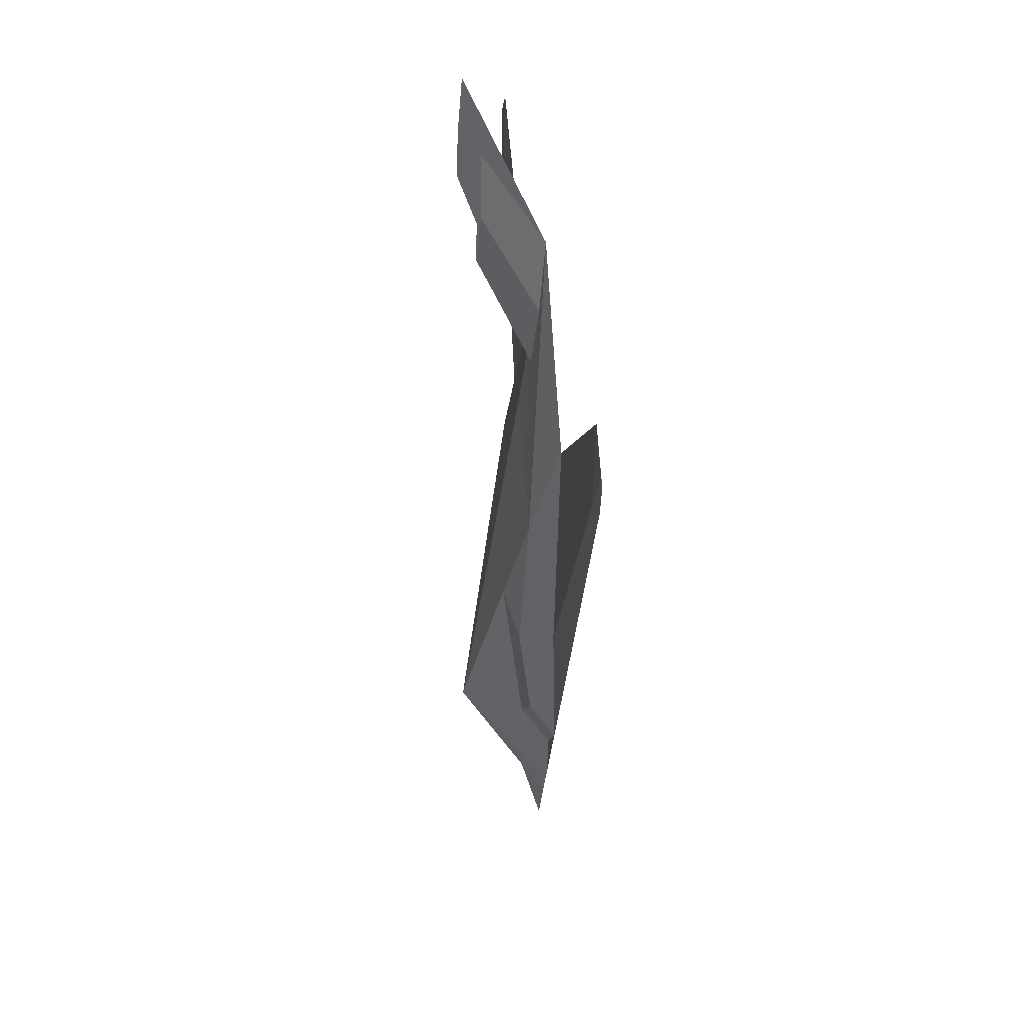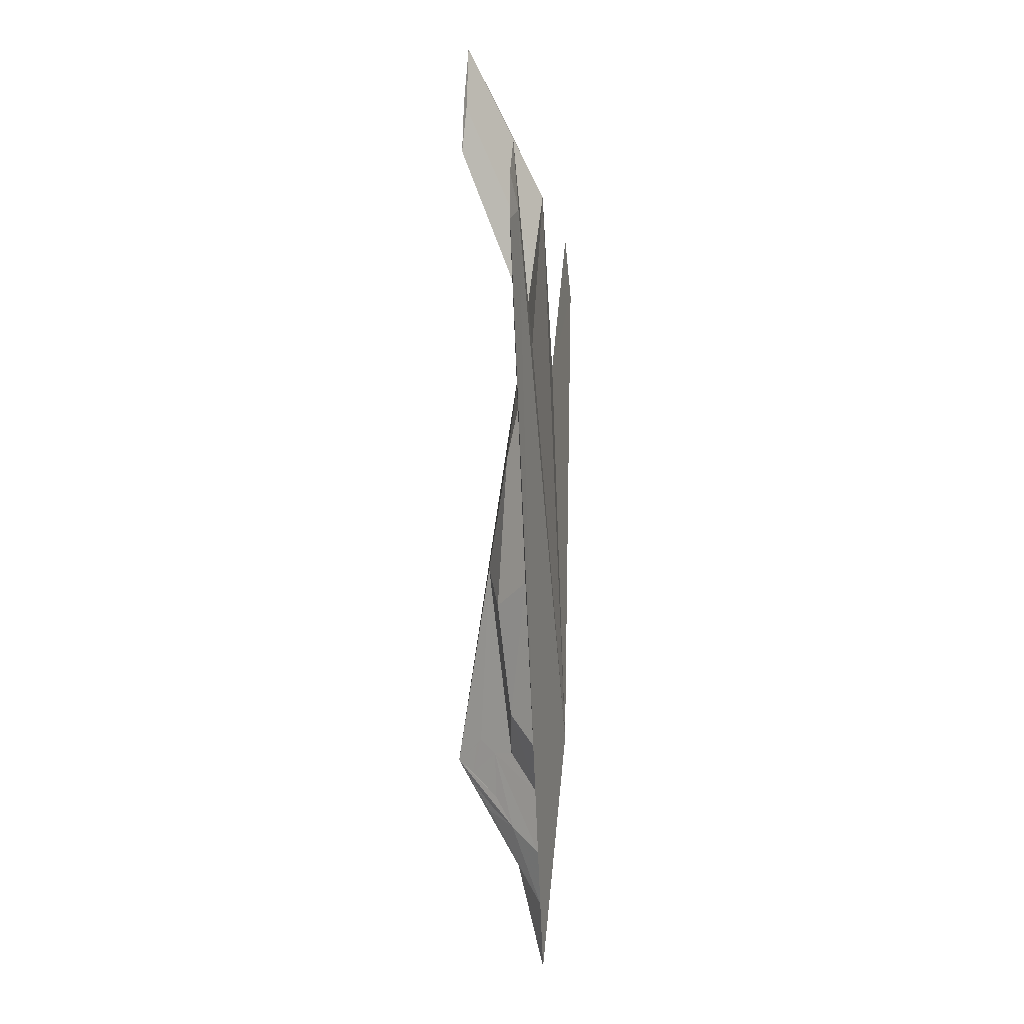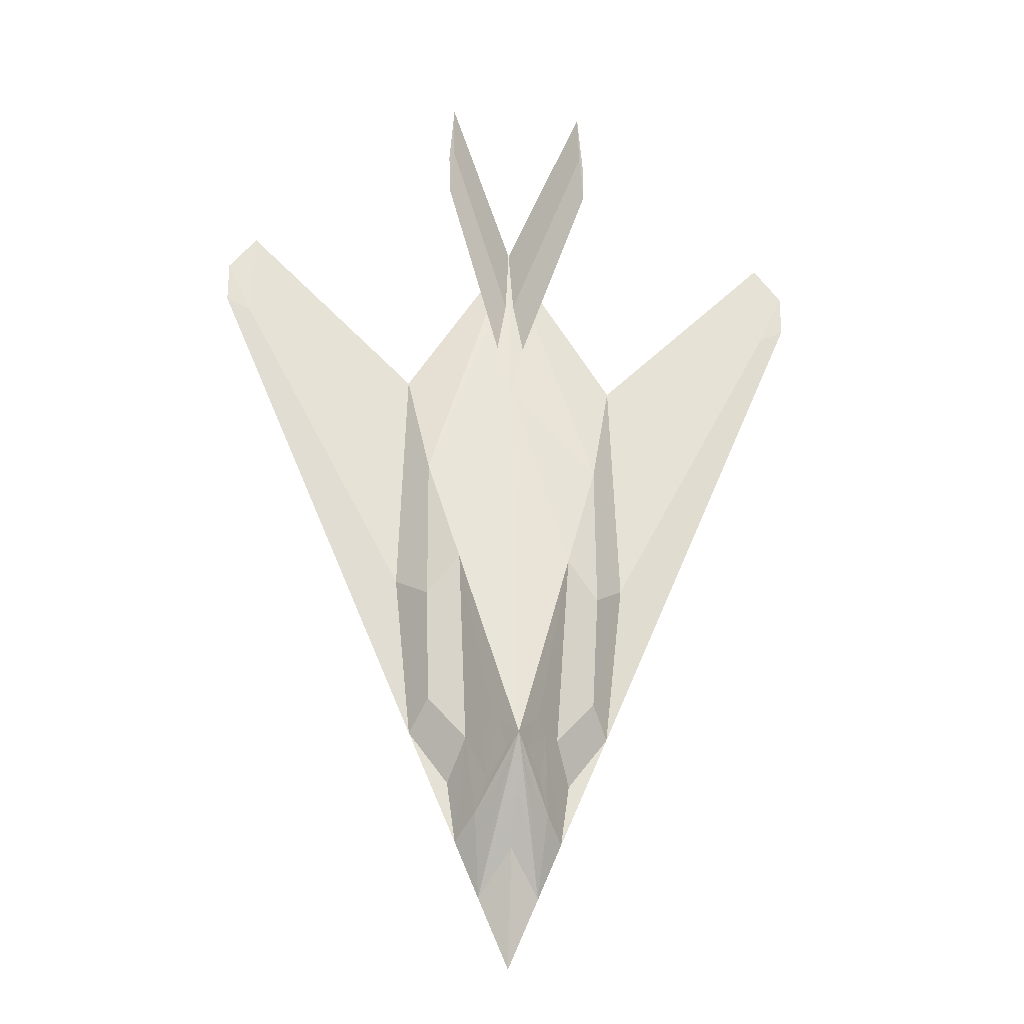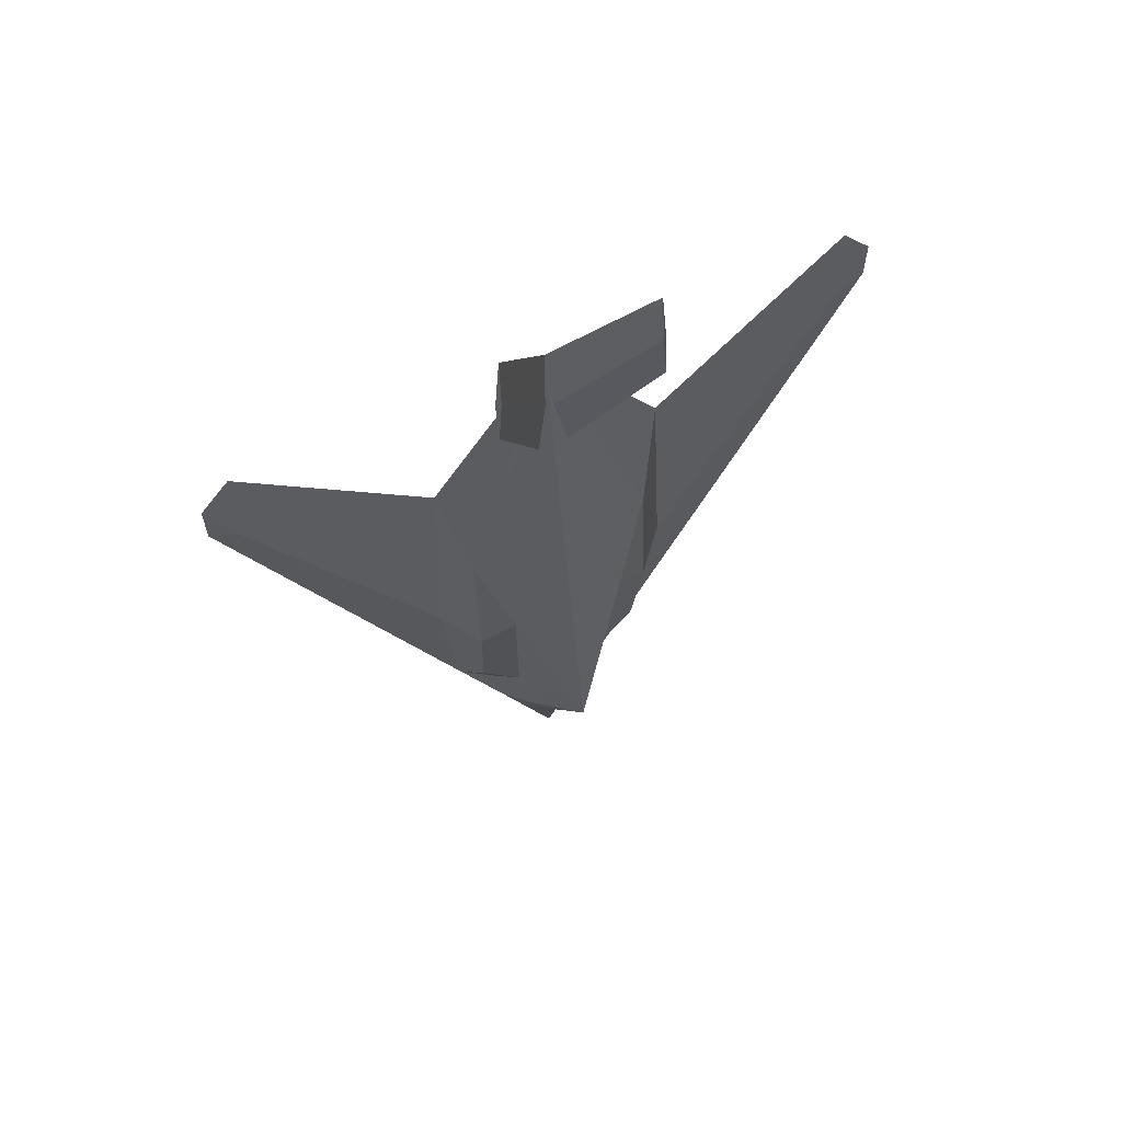
<metadata>
{"format":"obj","ext":"obj","renderer":"f3d","projection":"perspective","resolution":1024,"background":"white","views":[{"elev":40.3,"azim":-98.0,"up":"+Z"},{"elev":-2.0,"azim":-83.7,"up":"+Z"},{"elev":-24.5,"azim":173.0,"up":"+Z"},{"elev":64.0,"azim":155.1,"up":"+Z"}]}
</metadata>
<code>
v 0.3072 0.04828 0.09485
v 0.337 0.07623 0.1391
v 0.337 0.04828 0.025
v 0.2802 0.09811 0.4395
v 0.2485 0.07623 0.5512
v 0.337 0.0739 0.649
v 0.337 0.1368 0.2392
v 0.2835 0.04828 0.1507
v 0.3007 0.07623 0.174
v 0.2355 0.04828 0.2625
v 0.2751 0.04828 0.2113
v 0.337 0.04828 0.833
v 0.35 0.0562 0.7626
v 0.412 0.1195 0.9131
v 0.4069 0.1181 0.975
v 0.2904 0.07623 0.2509
v 0.2523 0.0725 0.2923
v 0.2485 0.08554 0.4022
v 0.2183 0.05434 0.4255
v 0.2271 0.04828 0.663
v 0.337 0.025 0.2625
v 0.323 0.06412 0.7049
v 0.351 0.06412 0.7049
v 0.4115 0.1242 0.8679
v 0.4078 0.1228 0.9187
v 0.3412 0.0576 0.7617
v 0.05061 0.05061 0.7422
v 0.05294 0.04828 0.833
v 0.025 0.04828 0.7561
v 0.025 0.04828 0.798
v 0.04549 0.0427 0.7673
v 0.2672 0.1181 0.975
v 0.2662 0.1228 0.9187
v 0.2625 0.1242 0.8679
v 0.262 0.1195 0.9131
v 0.3328 0.0576 0.7617
v 0.324 0.0562 0.7626
v 0.3668 0.04828 0.09485
v 0.3733 0.07623 0.174
v 0.3906 0.04828 0.1507
v 0.3989 0.04828 0.2113
v 0.4385 0.04828 0.2625
v 0.3938 0.09811 0.4395
v 0.4255 0.08554 0.4022
v 0.4218 0.0725 0.2923
v 0.3836 0.07623 0.2509
v 0.4255 0.07623 0.5512
v 0.4469 0.04828 0.663
v 0.4558 0.05434 0.4255
v 0.649 0.04828 0.798
v 0.6211 0.04828 0.833
v 0.6285 0.0427 0.7673
v 0.649 0.04828 0.7561
v 0.6234 0.05061 0.7422
v 0.3598 0.1107 0.2625
v 0.3696 0.09485 0.249
v 0.3552 0.1158 0.2569
v 0.3473 0.1205 0.2271
v 0.3636 0.09439 0.2038
v 0.3514 0.1018 0.1875
v 0.3296 0.1028 0.1833
v 0.337 0.1032 0.1833
v 0.337 0.1223 0.2155
v 0.3305 0.1219 0.2183
v 0.3175 0.09904 0.1926
v 0.3226 0.1018 0.1875
v 0.3105 0.09439 0.2038
v 0.3268 0.1205 0.2271
v 0.3044 0.09485 0.249
v 0.3188 0.1158 0.2569
v 0.3142 0.1107 0.2625
v 0.3445 0.1028 0.1833
v 0.3566 0.09904 0.1926
v 0.3435 0.1219 0.2183
v 0.3221 0.06225 0.117
v 0.3221 0.04828 0.05993
v 0.337 0.06225 0.08205
v 0.2644 0.08717 0.4953
v 0.3086 0.086 0.5442
v 0.2928 0.07506 0.6001
v 0.3221 0.09252 0.167
v 0.3086 0.1174 0.3393
v 0.337 0.1053 0.4441
v 0.2953 0.04828 0.1228
v 0.3039 0.06225 0.1344
v 0.3188 0.1065 0.2066
v 0.2921 0.06225 0.1624
v 0.2595 0.04828 0.2066
v 0.2793 0.04828 0.181
v 0.2553 0.04828 0.2369
v 0.2928 0.06225 0.6921
v 0.337 0.06109 0.741
v 0.3435 0.05224 0.7978
v 0.3745 0.08391 0.873
v 0.381 0.08787 0.8379
v 0.3719 0.08321 0.904
v 0.4094 0.1188 0.944
v 0.2853 0.08717 0.3452
v 0.2828 0.06225 0.2311
v 0.2439 0.06039 0.2774
v 0.2637 0.06039 0.2518
v 0.2713 0.07436 0.2716
v 0.2644 0.09183 0.4208
v 0.2485 0.08088 0.4767
v 0.2695 0.08088 0.3265
v 0.2504 0.07902 0.3473
v 0.2334 0.06528 0.4884
v 0.2269 0.05131 0.344
v 0.2353 0.06342 0.3589
v 0.2334 0.06994 0.4138
v 0.2378 0.06225 0.6071
v 0.2821 0.04828 0.748
v 0.2227 0.05131 0.5442
v 0.3221 0.03664 0.1787
v 0.337 0.03664 0.1437
v 0.3102 0.03664 0.2066
v 0.2863 0.03664 0.2625
v 0.337 0.03664 0.5477
v 0.2821 0.03664 0.4627
v 0.2858 0.07017 0.6281
v 0.33 0.06901 0.677
v 0.344 0.06901 0.677
v 0.3505 0.06016 0.7338
v 0.3808 0.0902 0.8153
v 0.4118 0.1219 0.8905
v 0.3812 0.09415 0.7864
v 0.4099 0.1212 0.9159
v 0.4073 0.1205 0.9468
v 0.3794 0.09346 0.8118
v 0.4097 0.1235 0.8933
v 0.3391 0.06575 0.7054
v 0.3391 0.05294 0.7973
v 0.374 0.08787 0.8684
v 0.3461 0.06086 0.7333
v 0.3745 0.0902 0.8402
v 0.1344 0.05248 0.5838
v 0.1389 0.04945 0.7026
v 0.14 0.04828 0.748
v 0.195 0.03664 0.5477
v 0.05178 0.04945 0.7876
v 0.1302 0.04828 0.5093
v 0.1216 0.05131 0.5908
v 0.03781 0.04945 0.7491
v 0.03781 0.04945 0.7701
v 0.03897 0.04828 0.8155
v 0.025 0.04828 0.7771
v 0.1405 0.04549 0.5149
v 0.1913 0.03385 0.5149
v 0.04922 0.04549 0.8001
v 0.03524 0.04549 0.7617
v 0.03524 0.04549 0.7827
v 0.3021 0.08321 0.904
v 0.3016 0.08554 0.8758
v 0.2667 0.1205 0.9468
v 0.2928 0.09415 0.7864
v 0.2648 0.1212 0.9214
v 0.2644 0.1235 0.8933
v 0.2925 0.09183 0.809
v 0.2646 0.1188 0.944
v 0.2623 0.1219 0.8905
v 0.3349 0.06575 0.7054
v 0.3349 0.05294 0.7973
v 0.3279 0.06086 0.7333
v 0.2995 0.0902 0.8402
v 0.2977 0.09089 0.8148
v 0.2863 0.06621 0.6569
v 0.3305 0.05224 0.7978
v 0.3235 0.06016 0.7338
v 0.2956 0.08717 0.8688
v 0.293 0.08787 0.8379
v 0.3519 0.06225 0.117
v 0.3519 0.04828 0.05993
v 0.3519 0.09252 0.167
v 0.3552 0.1065 0.2066
v 0.3701 0.06225 0.1344
v 0.3638 0.04828 0.08787
v 0.3638 0.03664 0.2066
v 0.3787 0.04828 0.1228
v 0.3819 0.06225 0.1624
v 0.3948 0.04828 0.181
v 0.3878 0.03664 0.2625
v 0.4145 0.04828 0.2066
v 0.4187 0.04828 0.2369
v 0.3654 0.086 0.5442
v 0.3654 0.1174 0.3393
v 0.432 0.06691 0.3324
v 0.4097 0.09183 0.4208
v 0.4301 0.06039 0.2774
v 0.4078 0.08531 0.3659
v 0.4236 0.07902 0.3473
v 0.3785 0.07623 0.2124
v 0.3871 0.06225 0.2008
v 0.3913 0.06225 0.2311
v 0.4111 0.06225 0.2567
v 0.3887 0.08717 0.3452
v 0.4027 0.07436 0.2716
v 0.3812 0.07506 0.6001
v 0.3812 0.06225 0.6921
v 0.3878 0.06621 0.6569
v 0.3882 0.07017 0.6281
v 0.4097 0.08717 0.4953
v 0.4255 0.08088 0.4767
v 0.392 0.04828 0.748
v 0.392 0.03664 0.4627
v 0.4362 0.06691 0.5326
v 0.4362 0.06225 0.6071
v 0.4471 0.05131 0.344
v 0.4406 0.06994 0.4138
v 0.4513 0.05131 0.5442
v 0.534 0.04828 0.748
v 0.5384 0.05131 0.6292
v 0.635 0.04828 0.8155
v 0.4828 0.03385 0.5149
v 0.5377 0.04549 0.7151
v 0.6388 0.04549 0.7827
v 0.6248 0.04549 0.8001
v 0.493 0.03664 0.5093
v 0.5438 0.04828 0.5093
v 0.649 0.04828 0.7771
v 0.6388 0.04549 0.7617
v 0.531 0.04945 0.5023
v 0.5396 0.05248 0.5838
v 0.6362 0.04945 0.7701
v 0.6222 0.04945 0.7876
v 0.6362 0.04945 0.7491
v 0.3484 0.1237 0.2509
v 0.3768 0.1044 0.351
v 0.3717 0.09346 0.2567
v 0.3766 0.08554 0.2499
v 0.3647 0.1028 0.2557
v 0.3461 0.1263 0.2481
v 0.3575 0.1132 0.2597
v 0.3624 0.1053 0.253
v 0.3421 0.1286 0.2332
v 0.3603 0.09835 0.2006
v 0.3512 0.1181 0.242
v 0.3684 0.08531 0.1889
v 0.3736 0.08531 0.2273
v 0.3666 0.09462 0.2264
v 0.3594 0.1051 0.2304
v 0.3554 0.1074 0.2155
v 0.3442 0.1193 0.2134
v 0.3591 0.07506 0.1412
v 0.3624 0.08903 0.1808
v 0.3184 0.07553 0.1391
v 0.3333 0.0895 0.1612
v 0.3333 0.1198 0.2113
v 0.337 0.08973 0.1612
v 0.3333 0.103 0.1833
v 0.337 0.1295 0.2273
v 0.3333 0.1125 0.1994
v 0.337 0.1128 0.1994
v 0.3337 0.1293 0.2287
v 0.3156 0.09904 0.1961
v 0.3091 0.08764 0.1833
v 0.324 0.1105 0.2055
v 0.3149 0.07506 0.1412
v 0.3298 0.1193 0.2134
v 0.3116 0.08903 0.1808
v 0.3265 0.1119 0.2029
v 0.32 0.1004 0.1901
v 0.3237 0.1156 0.2215
v 0.3056 0.08531 0.1889
v 0.3319 0.1286 0.2332
v 0.3186 0.1074 0.2155
v 0.2939 0.07157 0.1999
v 0.3025 0.08554 0.2115
v 0.2897 0.07157 0.2301
v 0.2974 0.08554 0.2499
v 0.3074 0.09462 0.2264
v 0.3156 0.1077 0.2381
v 0.3279 0.1263 0.2481
v 0.3228 0.1181 0.242
v 0.2972 0.1044 0.351
v 0.3256 0.1237 0.2509
v 0.3023 0.09346 0.2567
v 0.3205 0.1156 0.2448
v 0.3093 0.1028 0.2557
v 0.3165 0.1132 0.2597
v 0.3407 0.0895 0.1612
v 0.3407 0.1198 0.2113
v 0.3556 0.07553 0.1391
v 0.3407 0.103 0.1833
v 0.3407 0.1125 0.1994
v 0.3468 0.1179 0.2159
v 0.365 0.08764 0.1833
v 0.354 0.1004 0.1901
v 0.3403 0.1293 0.2287
v 0.3475 0.1119 0.2029
v 0.35 0.1105 0.2055
f 1 75 76
f 75 2 77
f 76 77 3
f 75 77 76
f 4 78 79
f 78 5 80
f 79 80 6
f 78 80 79
f 8 87 84
f 87 9 85
f 84 85 1
f 87 85 84
f 10 90 88
f 90 11 89
f 88 89 8
f 90 89 88
f 12 93 94
f 93 13 95
f 94 95 14
f 93 95 94
f 16 102 105
f 102 17 106
f 105 106 18
f 102 106 105
f 4 103 78
f 103 18 104
f 78 104 5
f 103 104 78
f 19 113 107
f 113 20 111
f 107 111 5
f 113 111 107
f 20 112 111
f 112 12 91
f 111 91 5
f 112 91 111
f 12 112 118
f 112 20 119
f 118 119 21
f 112 119 118
f 5 120 80
f 120 22 121
f 80 121 6
f 120 121 80
f 13 123 124
f 123 23 126
f 124 126 24
f 123 126 124
f 15 128 133
f 128 25 135
f 133 135 26
f 128 135 133
f 25 130 129
f 130 24 126
f 129 126 23
f 130 126 129
f 19 110 109
f 110 18 106
f 109 106 17
f 110 106 109
f 20 113 137
f 113 19 136
f 137 136 27
f 113 136 137
f 19 108 142
f 108 10 141
f 142 141 29
f 108 141 142
f 29 146 143
f 146 30 144
f 143 144 27
f 146 144 143
f 27 144 140
f 144 30 145
f 140 145 28
f 144 145 140
f 10 117 147
f 117 21 148
f 147 148 31
f 117 148 147
f 21 119 139
f 119 20 138
f 139 138 28
f 119 138 139
f 30 146 151
f 146 29 150
f 151 150 31
f 146 150 151
f 31 149 151
f 149 28 145
f 151 145 30
f 149 145 151
f 32 154 156
f 154 33 157
f 156 157 34
f 154 157 156
f 36 163 165
f 163 22 155
f 165 155 34
f 163 155 165
f 12 162 153
f 162 36 164
f 153 164 33
f 162 164 153
f 35 160 158
f 160 34 155
f 158 155 22
f 160 155 158
f 32 159 169
f 159 35 170
f 169 170 37
f 159 170 169
f 3 77 172
f 77 2 171
f 172 171 38
f 77 171 172
f 38 175 178
f 175 39 179
f 178 179 40
f 175 179 178
f 40 180 182
f 180 41 183
f 182 183 42
f 180 183 182
f 14 125 127
f 125 24 130
f 127 130 25
f 125 130 127
f 43 187 189
f 187 44 190
f 189 190 45
f 187 190 189
f 47 202 201
f 202 44 187
f 201 187 43
f 202 187 201
f 44 202 205
f 202 47 206
f 205 206 48
f 202 206 205
f 47 198 206
f 198 12 203
f 206 203 48
f 198 203 206
f 21 204 118
f 204 48 203
f 118 203 12
f 204 203 118
f 6 122 197
f 122 23 200
f 197 200 47
f 122 200 197
f 50 212 215
f 212 51 216
f 215 216 52
f 212 216 215
f 52 220 215
f 220 53 219
f 215 219 50
f 220 219 215
f 52 216 214
f 216 51 210
f 214 210 48
f 216 210 214
f 42 188 186
f 188 45 190
f 186 190 44
f 188 190 186
f 51 224 211
f 224 54 222
f 211 222 49
f 224 222 211
f 54 225 221
f 225 53 218
f 221 218 42
f 225 218 221
f 54 223 225
f 223 50 219
f 225 219 53
f 223 219 225
f 51 212 224
f 212 50 223
f 224 223 54
f 212 223 224
f 53 220 217
f 220 52 213
f 217 213 21
f 220 213 217
f 43 227 185
f 227 55 226
f 185 226 7
f 227 226 185
f 43 195 227
f 195 46 228
f 227 228 55
f 195 228 227
f 46 229 228
f 229 56 230
f 228 230 55
f 229 230 228
f 55 232 226
f 232 57 231
f 226 231 7
f 232 231 226
f 57 236 231
f 236 58 234
f 231 234 7
f 236 234 231
f 46 193 192
f 193 41 180
f 192 180 40
f 193 180 192
f 39 174 235
f 174 7 234
f 235 234 58
f 174 234 235
f 7 242 173
f 242 60 243
f 173 243 38
f 242 243 173
f 61 249 246
f 249 62 248
f 246 248 2
f 249 248 246
f 7 250 247
f 250 63 251
f 247 251 61
f 250 251 247
f 1 81 245
f 81 7 247
f 245 247 61
f 81 247 245
f 1 245 75
f 245 61 246
f 75 246 2
f 245 246 75
f 21 117 116
f 117 10 88
f 116 88 8
f 117 88 116
f 21 116 114
f 116 8 84
f 114 84 1
f 116 84 114
f 6 121 161
f 121 22 163
f 161 163 36
f 121 163 161
f 6 161 92
f 161 36 162
f 92 162 12
f 161 162 92
f 37 168 166
f 168 22 120
f 166 120 5
f 168 120 166
f 12 167 91
f 167 37 166
f 91 166 5
f 167 166 91
f 9 86 254
f 86 7 253
f 254 253 64
f 86 253 254
f 9 255 259
f 255 65 261
f 259 261 66
f 255 261 259
f 66 260 258
f 260 64 253
f 258 253 7
f 260 253 258
f 1 85 257
f 85 9 259
f 257 259 66
f 85 259 257
f 1 257 81
f 257 66 258
f 81 258 7
f 257 258 81
f 67 265 262
f 265 68 264
f 262 264 7
f 265 264 262
f 69 270 267
f 270 67 263
f 267 263 9
f 270 263 267
f 7 264 272
f 264 68 273
f 272 273 70
f 264 273 272
f 7 272 275
f 272 70 279
f 275 279 71
f 272 279 275
f 71 278 276
f 278 69 269
f 276 269 16
f 278 269 276
f 71 276 274
f 276 16 98
f 274 98 4
f 276 98 274
f 7 275 82
f 275 71 274
f 82 274 4
f 275 274 82
f 2 248 280
f 248 62 283
f 280 283 72
f 248 283 280
f 72 284 281
f 284 63 250
f 281 250 7
f 284 250 281
f 72 281 282
f 281 7 173
f 282 173 38
f 281 173 282
f 2 280 171
f 280 72 282
f 171 282 38
f 280 282 171
f 6 197 184
f 197 47 201
f 184 201 43
f 197 201 184
f 7 83 185
f 83 6 184
f 185 184 43
f 83 184 185
f 40 182 177
f 182 42 181
f 177 181 21
f 182 181 177
f 3 172 176
f 172 38 178
f 176 178 40
f 172 178 176
f 26 134 131
f 134 23 122
f 131 122 6
f 134 122 131
f 12 132 92
f 132 26 131
f 92 131 6
f 132 131 92
f 47 200 199
f 200 23 123
f 199 123 13
f 200 123 199
f 47 199 198
f 199 13 93
f 198 93 12
f 199 93 198
f 73 290 285
f 290 74 288
f 285 288 7
f 290 288 285
f 60 287 244
f 287 73 286
f 244 286 39
f 287 286 244
f 7 288 242
f 288 74 289
f 242 289 60
f 288 289 242
f 60 244 243
f 244 39 175
f 243 175 38
f 244 175 243
f 11 90 101
f 90 10 100
f 101 100 17
f 90 100 101
f 46 196 194
f 196 45 188
f 194 188 42
f 196 188 194
f 64 260 256
f 260 66 261
f 256 261 65
f 260 261 256
f 68 265 271
f 265 67 270
f 271 270 69
f 265 270 271
f 63 252 251
f 252 62 249
f 251 249 61
f 252 249 251
f 72 283 284
f 283 62 252
f 284 252 63
f 283 252 284
f 73 287 290
f 287 60 289
f 290 289 74
f 287 289 290
f 57 232 233
f 232 55 230
f 233 230 56
f 232 230 233
f 4 79 82
f 79 6 83
f 82 83 7
f 79 83 82
f 12 94 96
f 94 14 97
f 96 97 15
f 94 97 96
f 16 105 98
f 105 18 103
f 98 103 4
f 105 103 98
f 19 107 110
f 107 5 104
f 110 104 18
f 107 104 110
f 13 124 95
f 124 24 125
f 95 125 14
f 124 125 95
f 15 133 96
f 133 26 132
f 96 132 12
f 133 132 96
f 25 129 135
f 129 23 134
f 135 134 26
f 129 134 135
f 19 109 108
f 109 17 100
f 108 100 10
f 109 100 108
f 20 137 138
f 137 27 140
f 138 140 28
f 137 140 138
f 19 142 136
f 142 29 143
f 136 143 27
f 142 143 136
f 10 147 141
f 147 31 150
f 141 150 29
f 147 150 141
f 21 139 148
f 139 28 149
f 148 149 31
f 139 149 148
f 32 156 159
f 156 34 160
f 159 160 35
f 156 160 159
f 36 165 164
f 165 34 157
f 164 157 33
f 165 157 164
f 12 153 152
f 153 33 154
f 152 154 32
f 153 154 152
f 35 158 170
f 158 22 168
f 170 168 37
f 158 168 170
f 32 169 152
f 169 37 167
f 152 167 12
f 169 167 152
f 14 127 97
f 127 25 128
f 97 128 15
f 127 128 97
f 43 189 195
f 189 45 196
f 195 196 46
f 189 196 195
f 44 205 208
f 205 48 209
f 208 209 49
f 205 209 208
f 52 214 213
f 214 48 204
f 213 204 21
f 214 204 213
f 42 186 207
f 186 44 208
f 207 208 49
f 186 208 207
f 51 211 210
f 211 49 209
f 210 209 48
f 211 209 210
f 54 221 222
f 221 42 207
f 222 207 49
f 221 207 222
f 53 217 218
f 217 21 181
f 218 181 42
f 217 181 218
f 46 192 191
f 192 40 179
f 191 179 39
f 192 179 191
f 46 191 238
f 191 39 237
f 238 237 59
f 191 237 238
f 46 238 229
f 238 59 239
f 229 239 56
f 238 239 229
f 39 235 237
f 235 58 241
f 237 241 59
f 235 241 237
f 21 114 115
f 114 1 76
f 115 76 3
f 114 76 115
f 9 254 255
f 254 64 256
f 255 256 65
f 254 256 255
f 67 262 263
f 262 7 86
f 263 86 9
f 262 86 263
f 69 267 266
f 267 9 87
f 266 87 8
f 267 87 266
f 69 266 268
f 266 8 89
f 268 89 11
f 266 89 268
f 69 268 269
f 268 11 99
f 269 99 16
f 268 99 269
f 3 176 115
f 176 40 177
f 115 177 21
f 176 177 115
f 73 285 286
f 285 7 174
f 286 174 39
f 285 174 286
f 11 101 99
f 101 17 102
f 99 102 16
f 101 102 99
f 46 194 193
f 194 42 183
f 193 183 41
f 194 183 193
f 68 271 277
f 271 69 278
f 277 278 71
f 271 278 277
f 68 277 273
f 277 71 279
f 273 279 70
f 277 279 273
f 57 233 240
f 233 56 239
f 240 239 59
f 233 239 240
f 57 240 236
f 240 59 241
f 236 241 58
f 240 241 236

</code>
